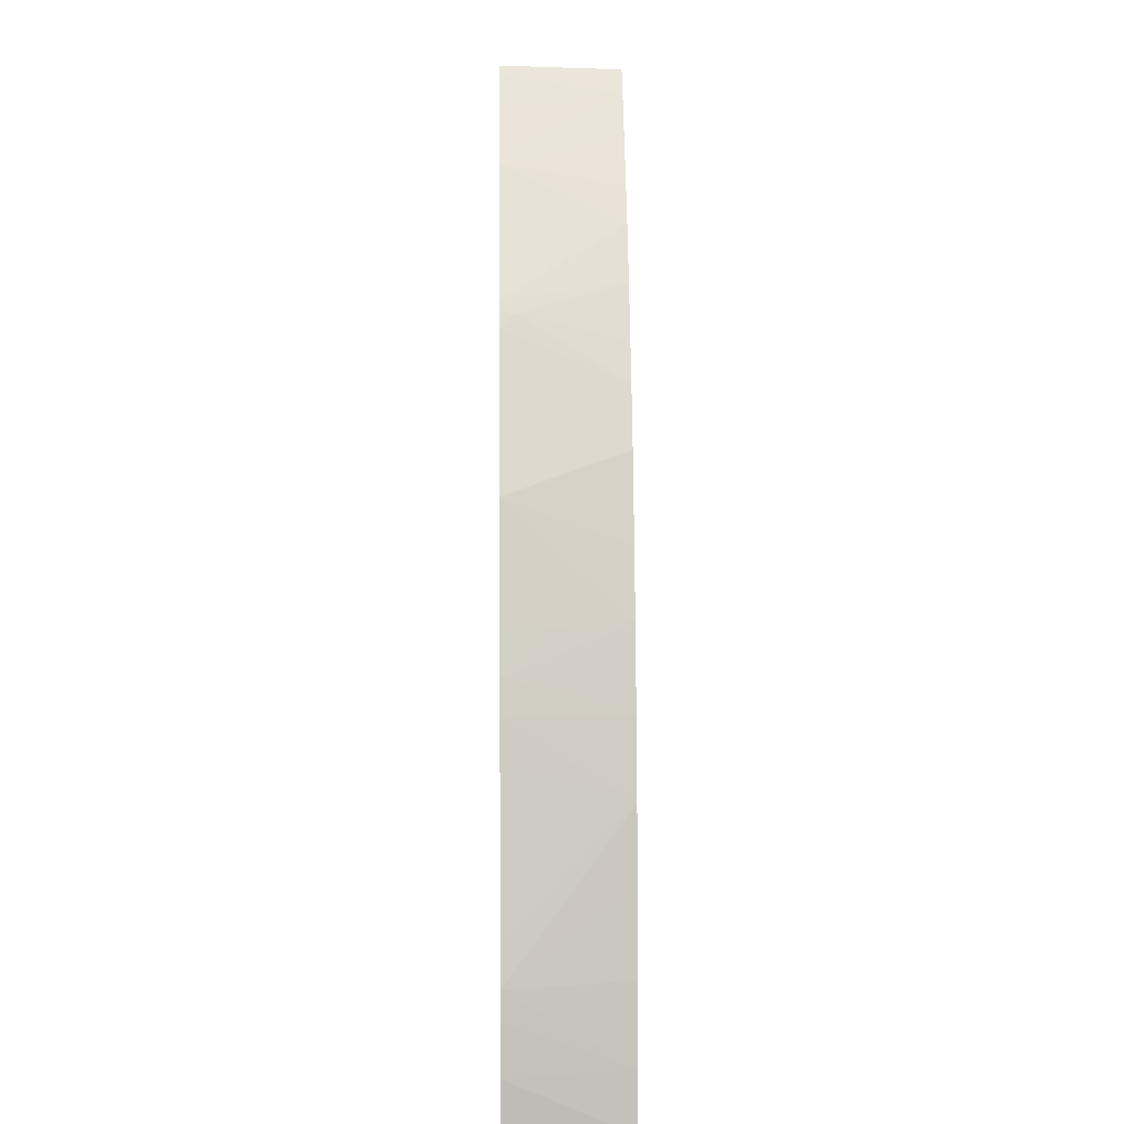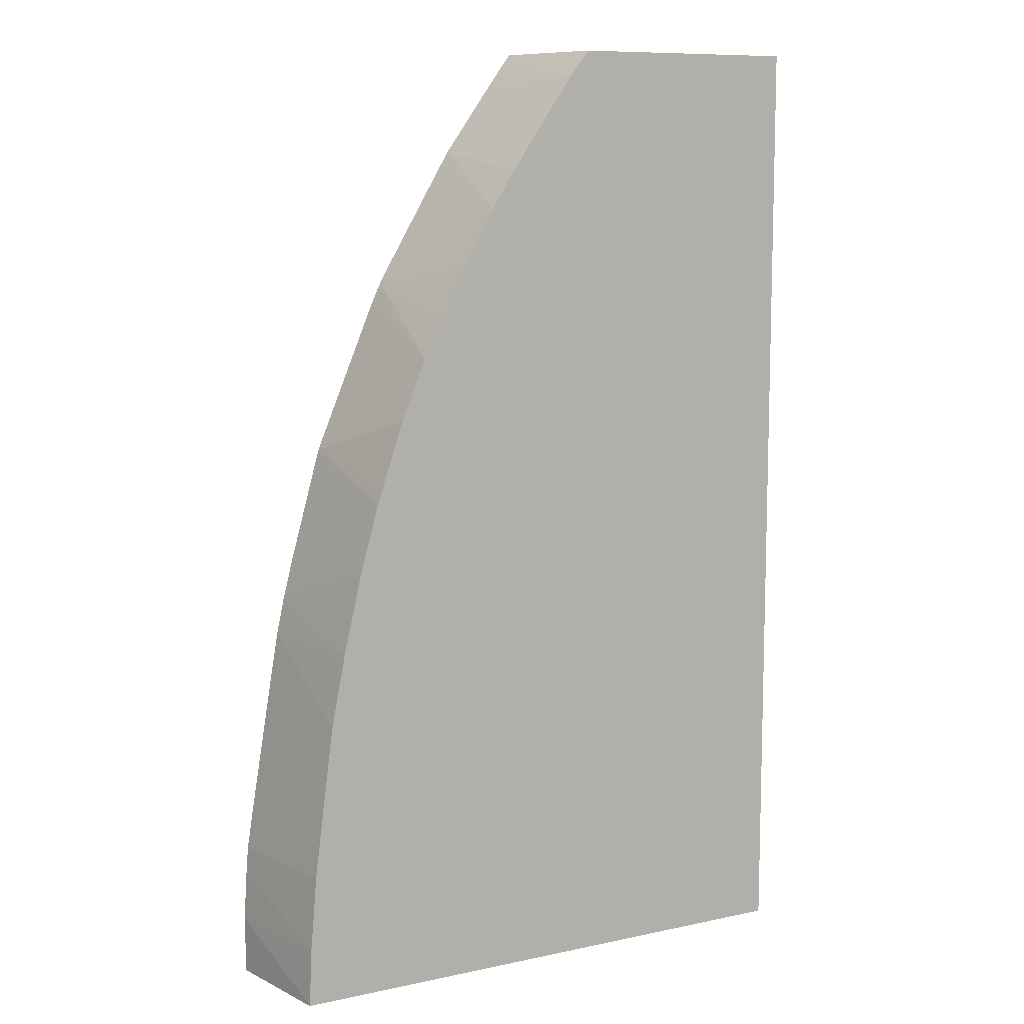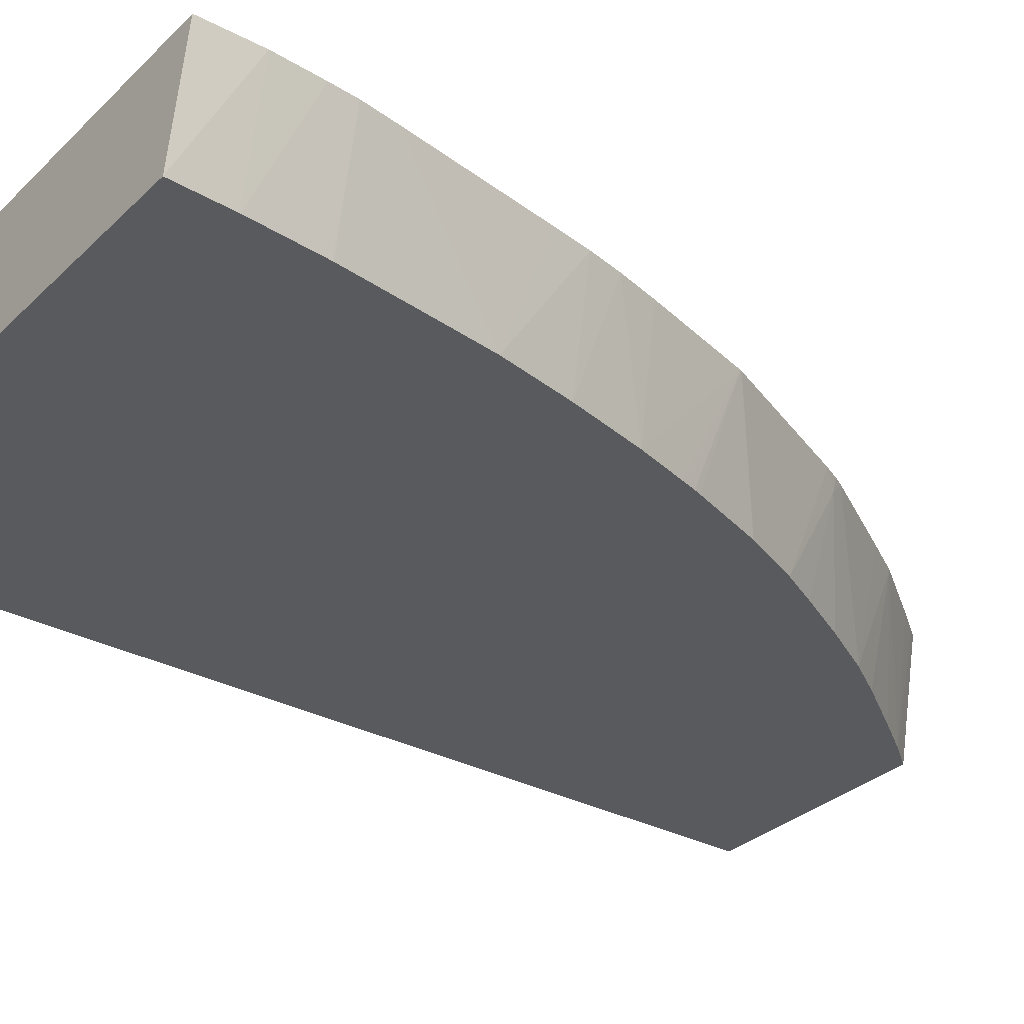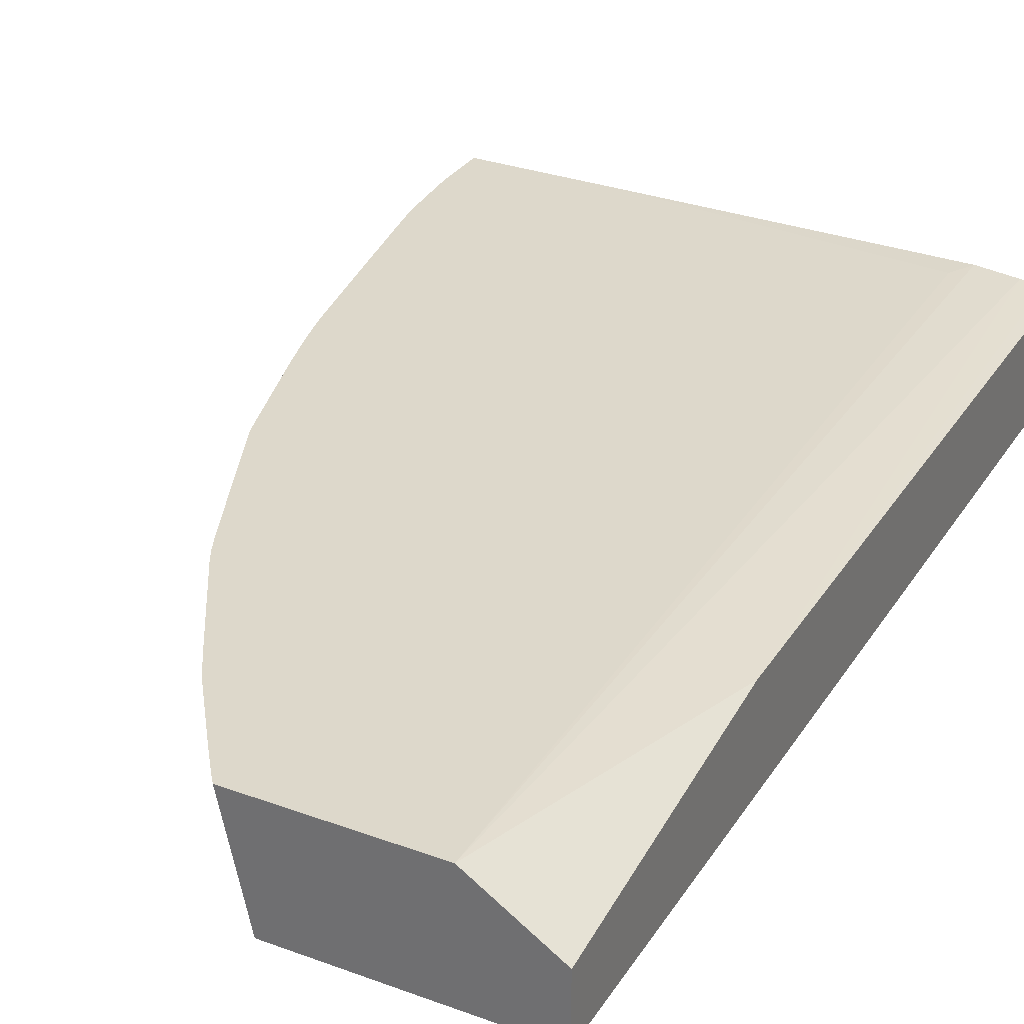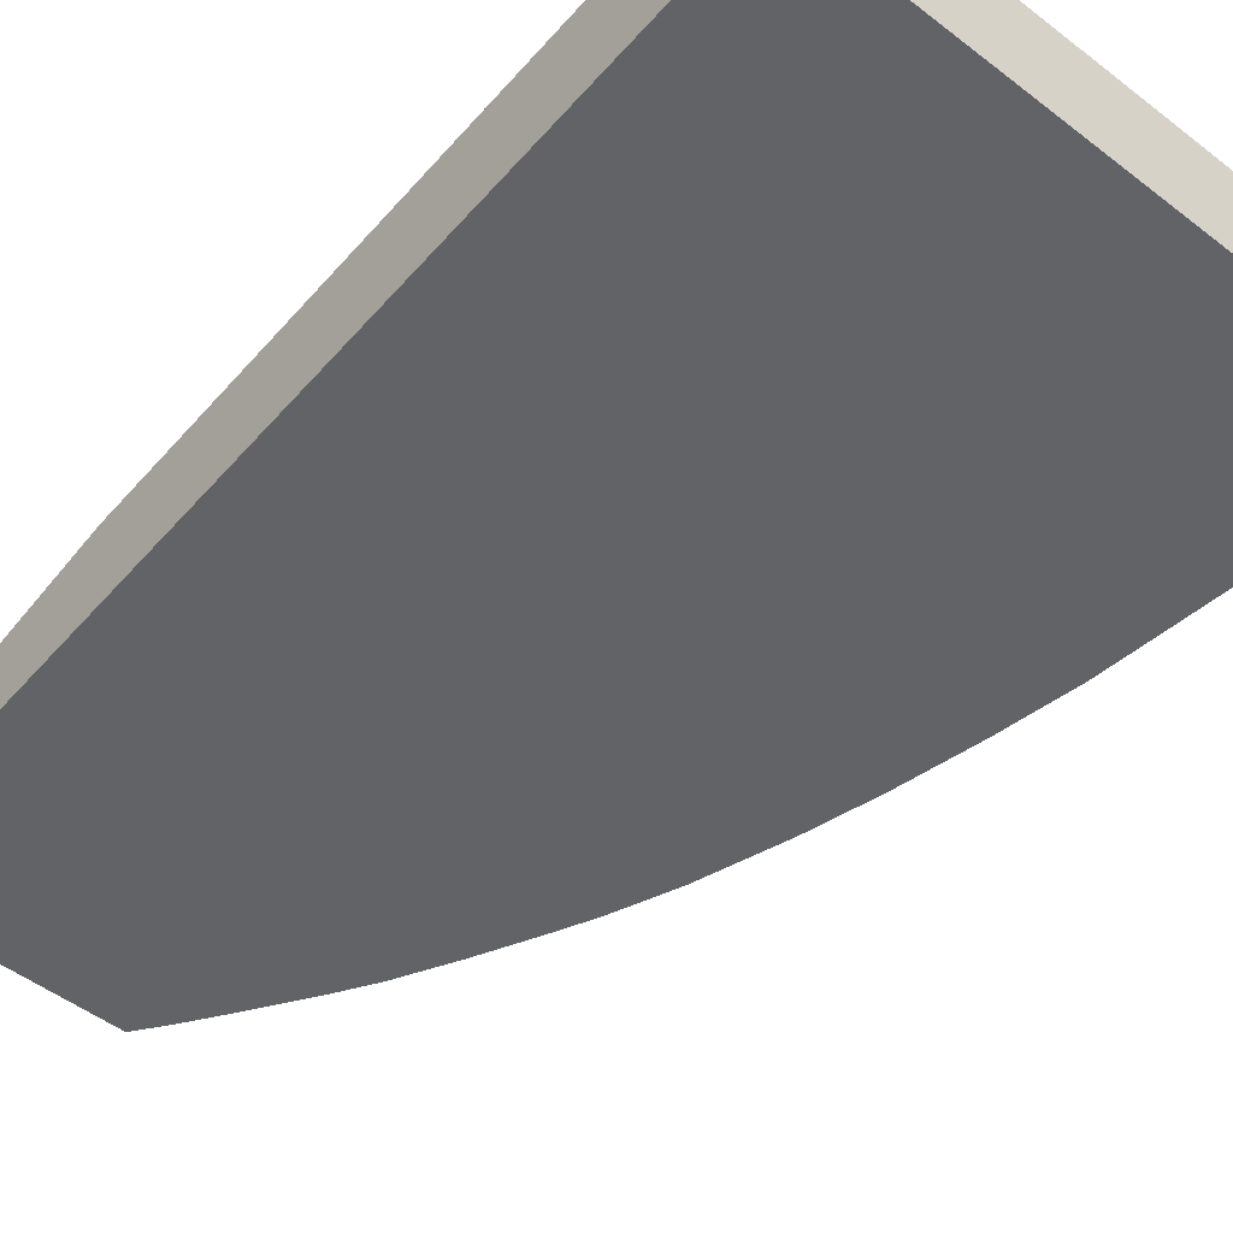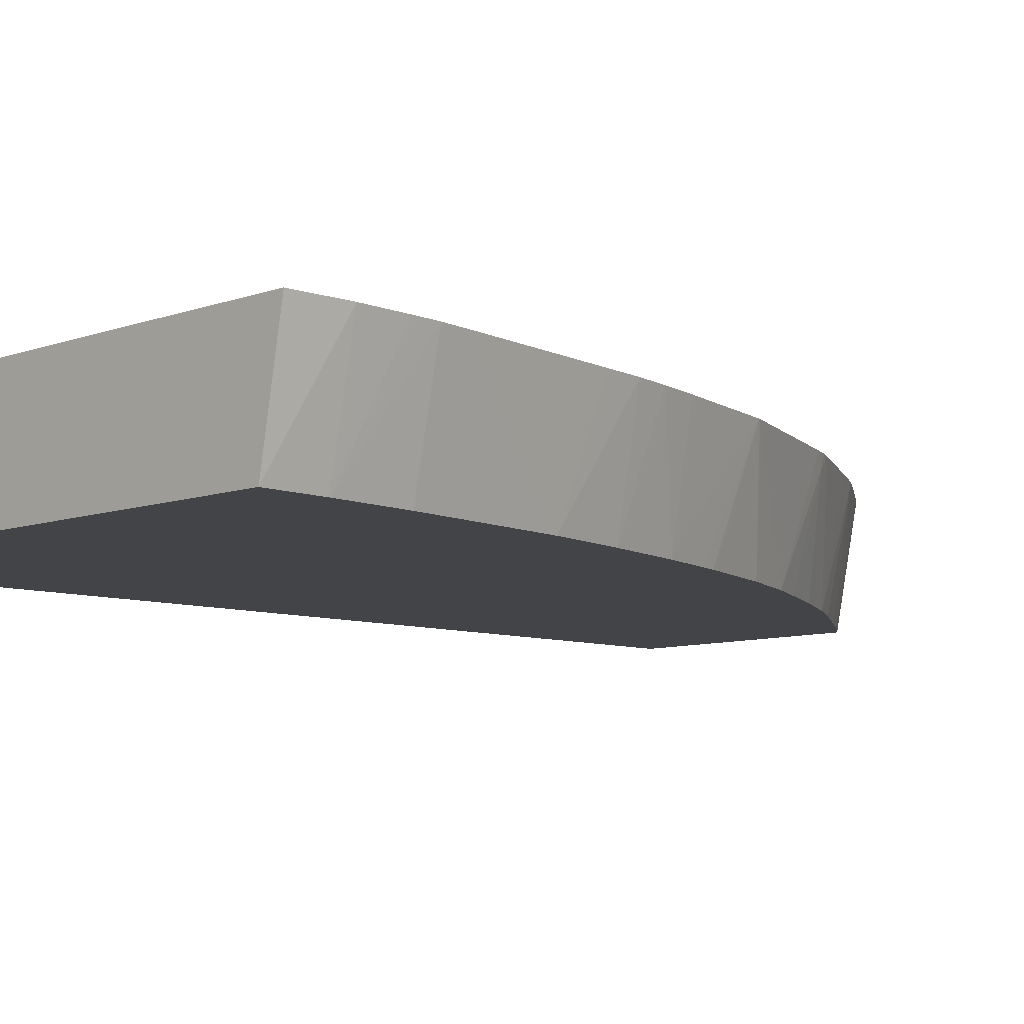
<metadata>
{"format":"obj","ext":"obj","renderer":"f3d","projection":"perspective","resolution":1024,"background":"white","views":[{"elev":4.7,"azim":88.6,"up":"+Y"},{"elev":9.7,"azim":151.1,"up":"+Y"},{"elev":-31.4,"azim":52.8,"up":"+Z"},{"elev":31.2,"azim":-152.6,"up":"+Z"},{"elev":-51.0,"azim":-39.9,"up":"+Z"},{"elev":-8.1,"azim":45.4,"up":"+Z"}]}
</metadata>
<code>
v 0.02116 0.001101 0.03672
v 0.0336 0.001101 0.03672
v 0.02116 0.001101 0.03912
v 0.02116 0.02246 0.03672
v 0.03354 0.002402 0.03672
v 0.03409 0.002402 0.03938
v 0.03408 0.001101 0.03938
v 0.02143 0.001101 0.03918
v 0.02116 0.01601 0.03909
v 0.02116 0.02246 0.03819
v 0.0264 0.02246 0.03672
v 0.03353 0.002437 0.03672
v 0.03402 0.003489 0.03938
v 0.03091 0.001101 0.03938
v 0.02189 0.001101 0.03927
v 0.02299 0.02246 0.03938
v 0.02696 0.02246 0.03938
v 0.02714 0.02223 0.03938
v 0.02686 0.02186 0.03672
v 0.03339 0.004104 0.03672
v 0.03397 0.004104 0.03938
v 0.02317 0.001699 0.03937
v 0.02285 0.001101 0.03936
v 0.02756 0.02166 0.03938
v 0.0286 0.02023 0.03938
v 0.02747 0.02101 0.03672
v 0.03339 0.004137 0.03672
v 0.03317 0.005803 0.03672
v 0.03294 0.007505 0.03672
v 0.03384 0.00494 0.03938
v 0.0286 0.02022 0.03938
v 0.02831 0.01978 0.03672
v 0.0326 0.009205 0.03672
v 0.03312 0.009205 0.03938
v 0.03327 0.008316 0.03938
v 0.03379 0.005249 0.03938
v 0.02861 0.02021 0.03938
v 0.02886 0.01893 0.03672
v 0.03295 0.009976 0.03938
v 0.03219 0.01096 0.03672
v 0.02911 0.01938 0.03938
v 0.03031 0.01735 0.03938
v 0.02954 0.01771 0.03672
v 0.03253 0.01091 0.03845
v 0.03271 0.01091 0.03938
v 0.03186 0.01211 0.03672
v 0.03202 0.01338 0.03938
v 0.03044 0.01709 0.03938
v 0.03041 0.01704 0.03906
v 0.03014 0.01653 0.03672
v 0.03176 0.01246 0.03672
v 0.03201 0.0134 0.03938
v 0.03061 0.01673 0.03938
v 0.03015 0.0165 0.03672
v 0.03057 0.01565 0.03672
v 0.0317 0.01263 0.03672
v 0.032 0.01344 0.03938
v 0.03114 0.0143 0.03672
v 0.03113 0.01433 0.03672
f 1 2 7
f 1 7 14
f 1 14 23
f 1 23 15
f 1 15 8
f 1 8 3
f 1 3 9
f 1 9 10
f 1 10 4
f 1 4 11
f 1 11 19
f 1 19 26
f 1 26 32
f 1 32 38
f 1 38 43
f 1 43 50
f 1 50 54
f 1 54 55
f 1 55 59
f 1 59 58
f 1 58 56
f 1 56 51
f 1 51 46
f 1 46 40
f 1 40 33
f 1 33 29
f 1 29 28
f 1 28 27
f 1 27 20
f 1 20 12
f 1 12 5
f 1 5 2
f 2 5 6
f 2 6 7
f 3 8 9
f 4 10 16
f 4 16 17
f 4 17 11
f 5 12 13
f 5 13 6
f 6 13 21
f 6 21 30
f 6 30 36
f 6 36 35
f 6 35 34
f 6 34 39
f 6 39 45
f 6 45 47
f 6 47 52
f 6 52 57
f 6 57 53
f 6 53 48
f 6 48 42
f 6 42 41
f 6 41 37
f 6 37 31
f 6 31 25
f 6 25 24
f 6 24 18
f 6 18 17
f 6 17 16
f 6 16 14
f 6 14 7
f 8 15 9
f 9 16 10
f 9 15 16
f 11 17 18
f 11 18 19
f 12 20 21
f 12 21 13
f 14 22 23
f 14 16 22
f 15 23 16
f 16 23 22
f 18 24 19
f 19 24 25
f 19 25 26
f 20 27 21
f 21 27 28
f 21 28 29
f 21 29 30
f 25 31 26
f 26 31 32
f 29 33 34
f 29 34 35
f 29 35 36
f 29 36 30
f 31 37 38
f 31 38 32
f 33 39 34
f 33 40 39
f 37 41 38
f 38 41 42
f 38 42 43
f 39 40 44
f 39 44 45
f 40 46 47
f 40 47 44
f 42 48 49
f 42 49 43
f 43 49 50
f 44 47 45
f 46 51 47
f 47 51 52
f 48 53 49
f 49 54 50
f 49 53 55
f 49 55 54
f 51 56 52
f 52 56 58
f 52 58 57
f 53 57 55
f 55 57 59
f 57 58 59

</code>
